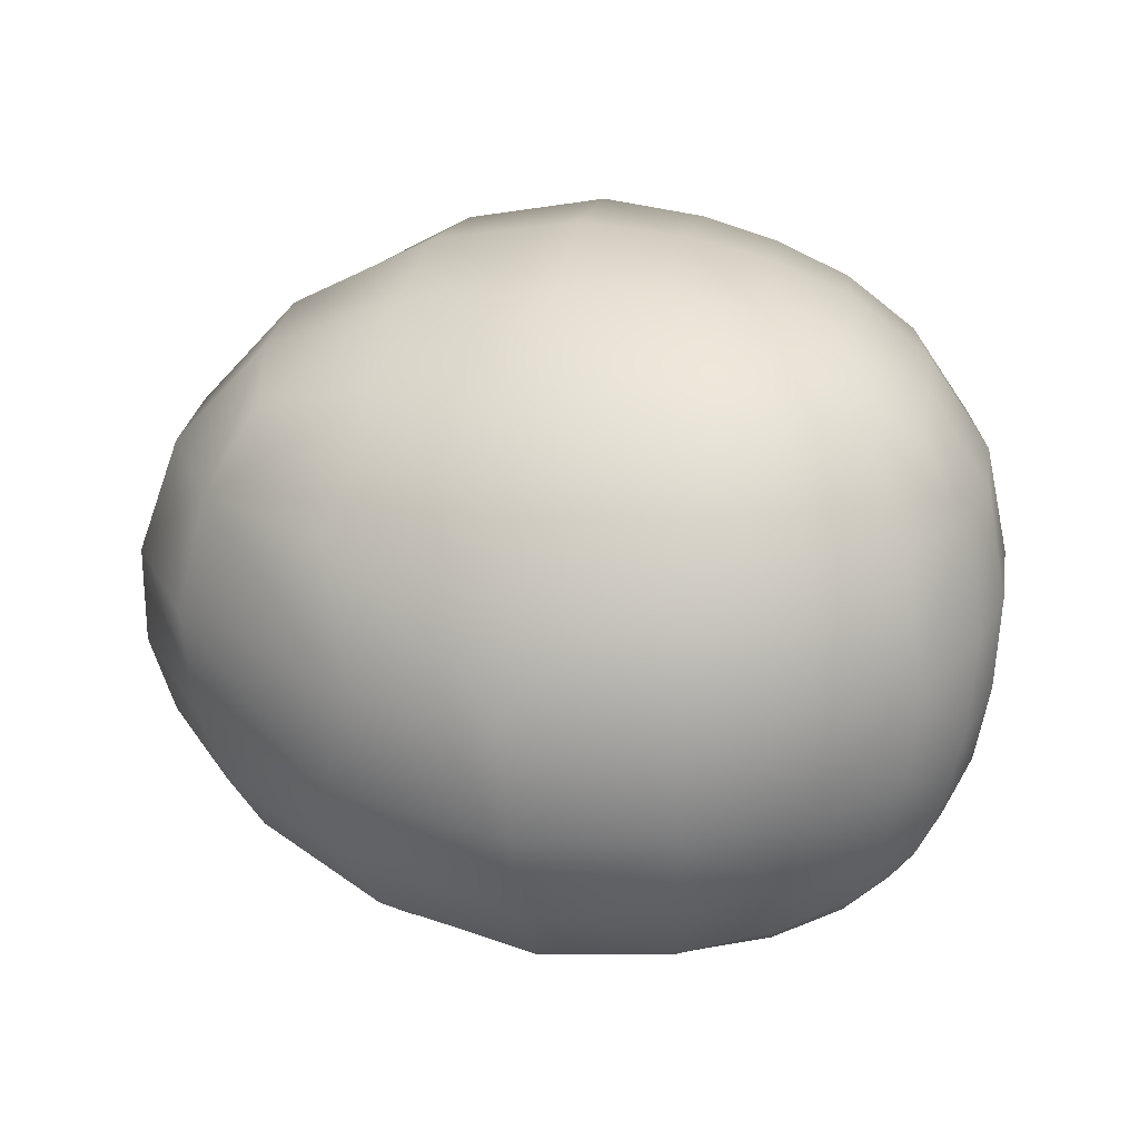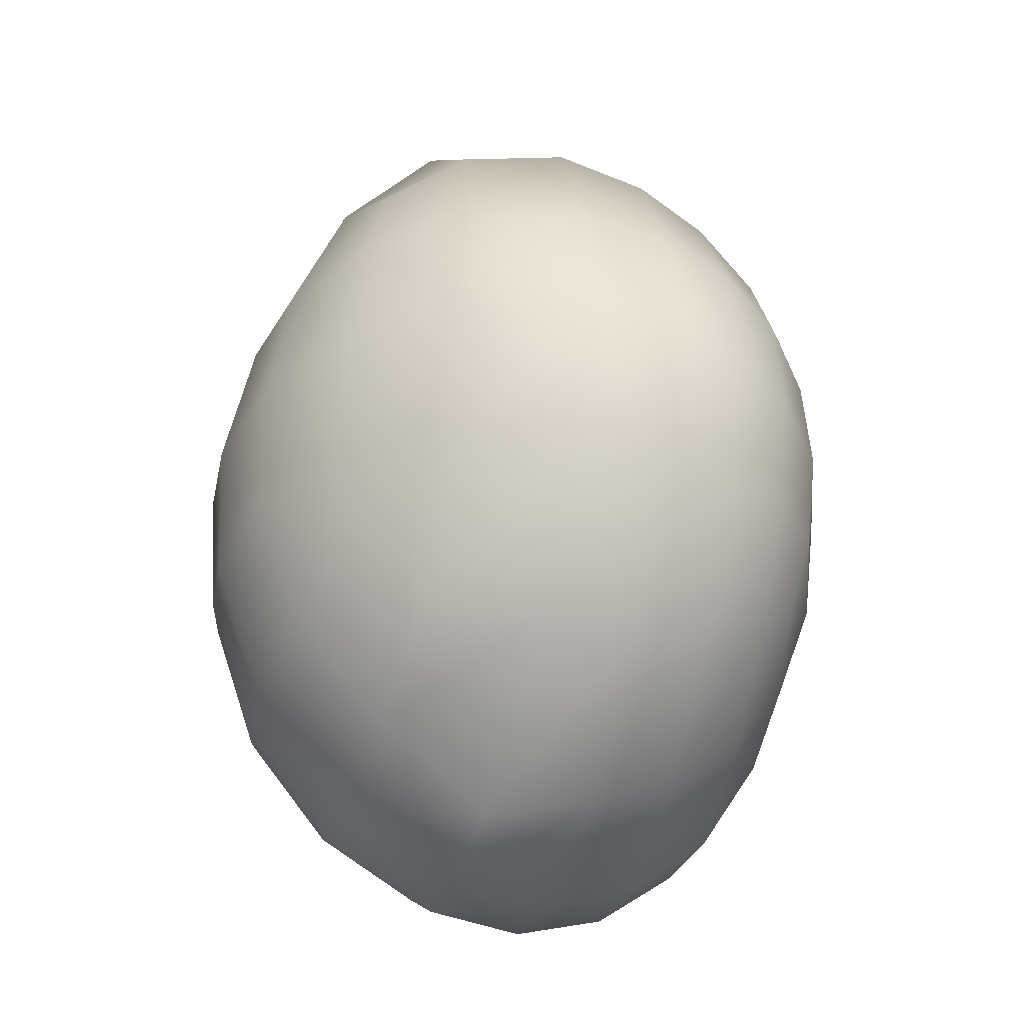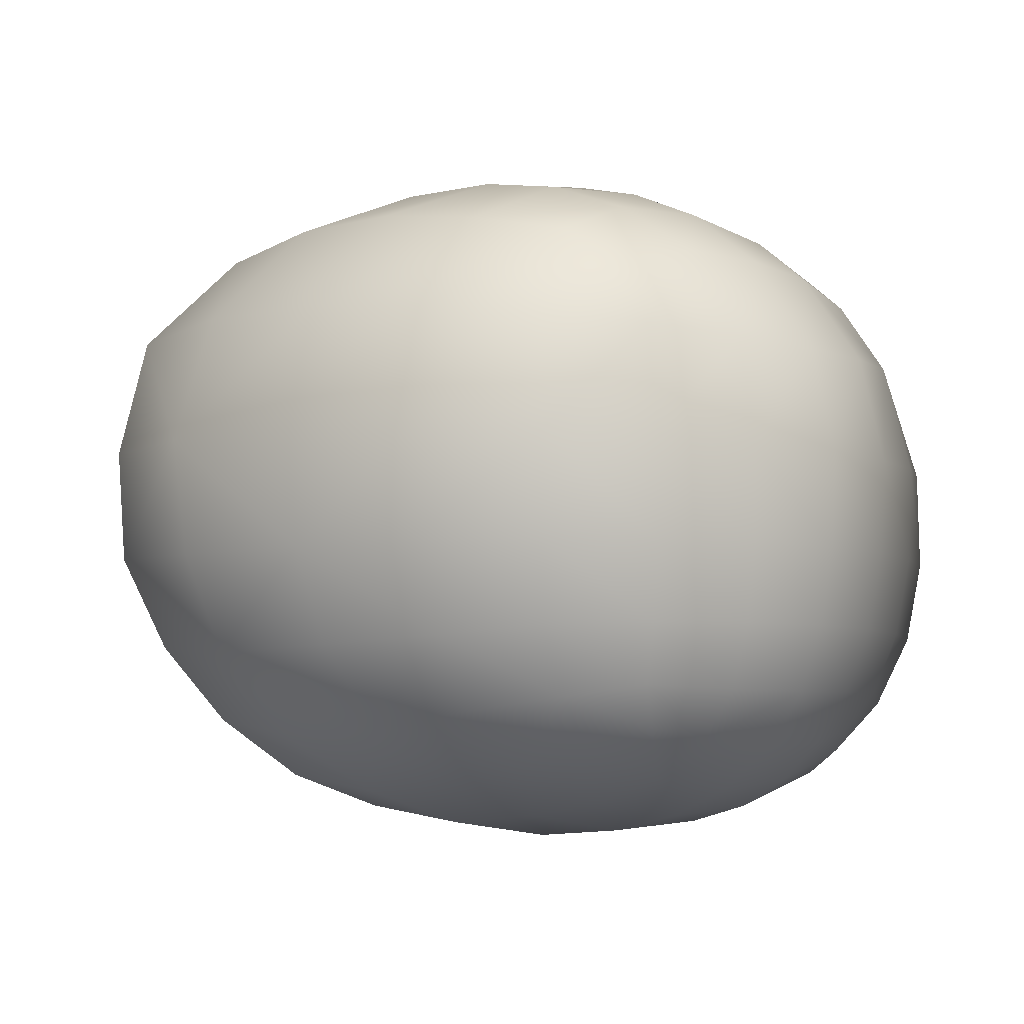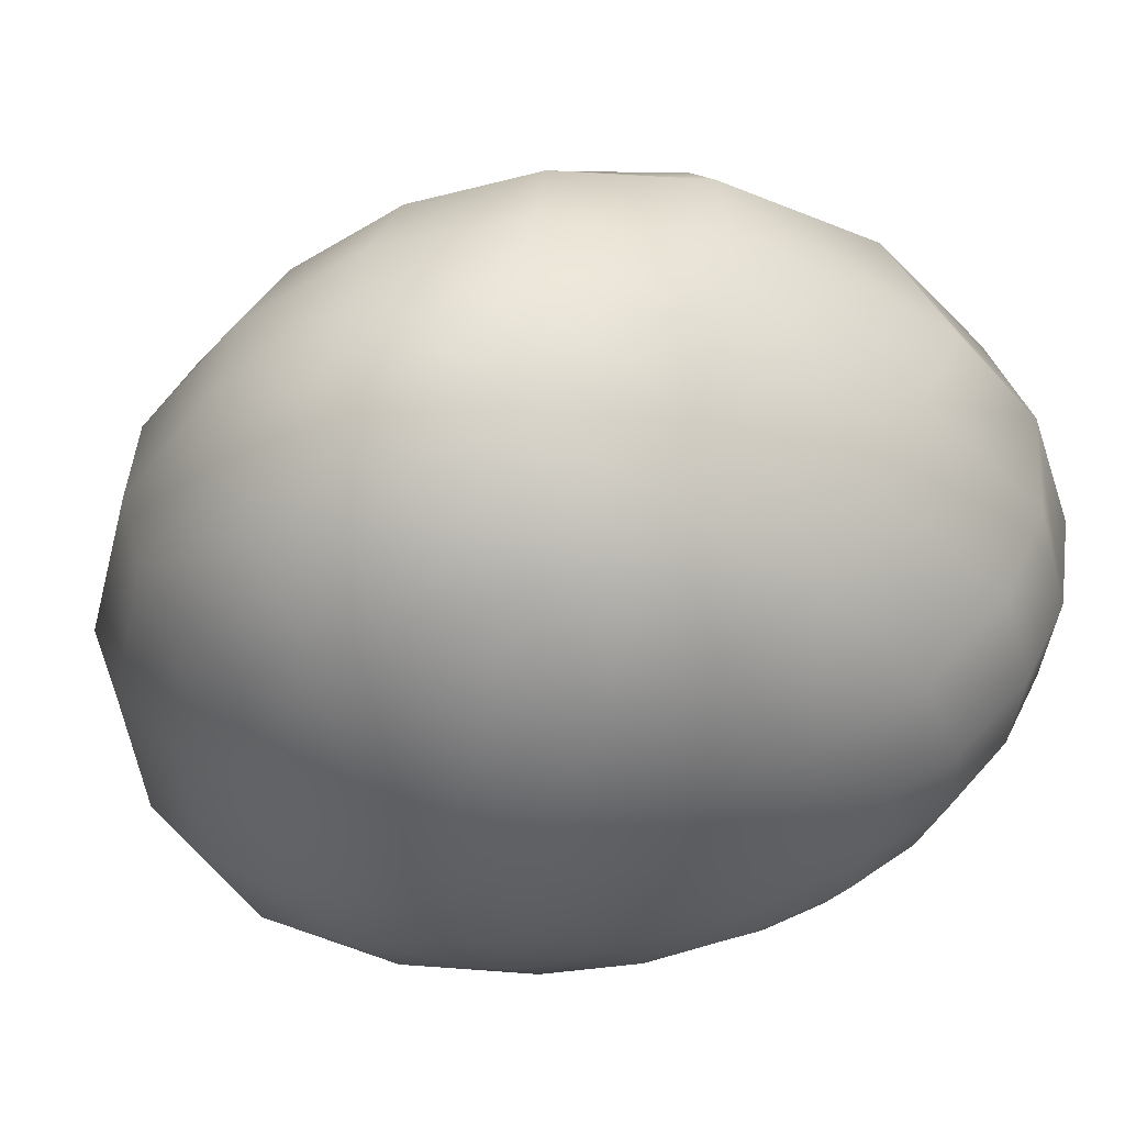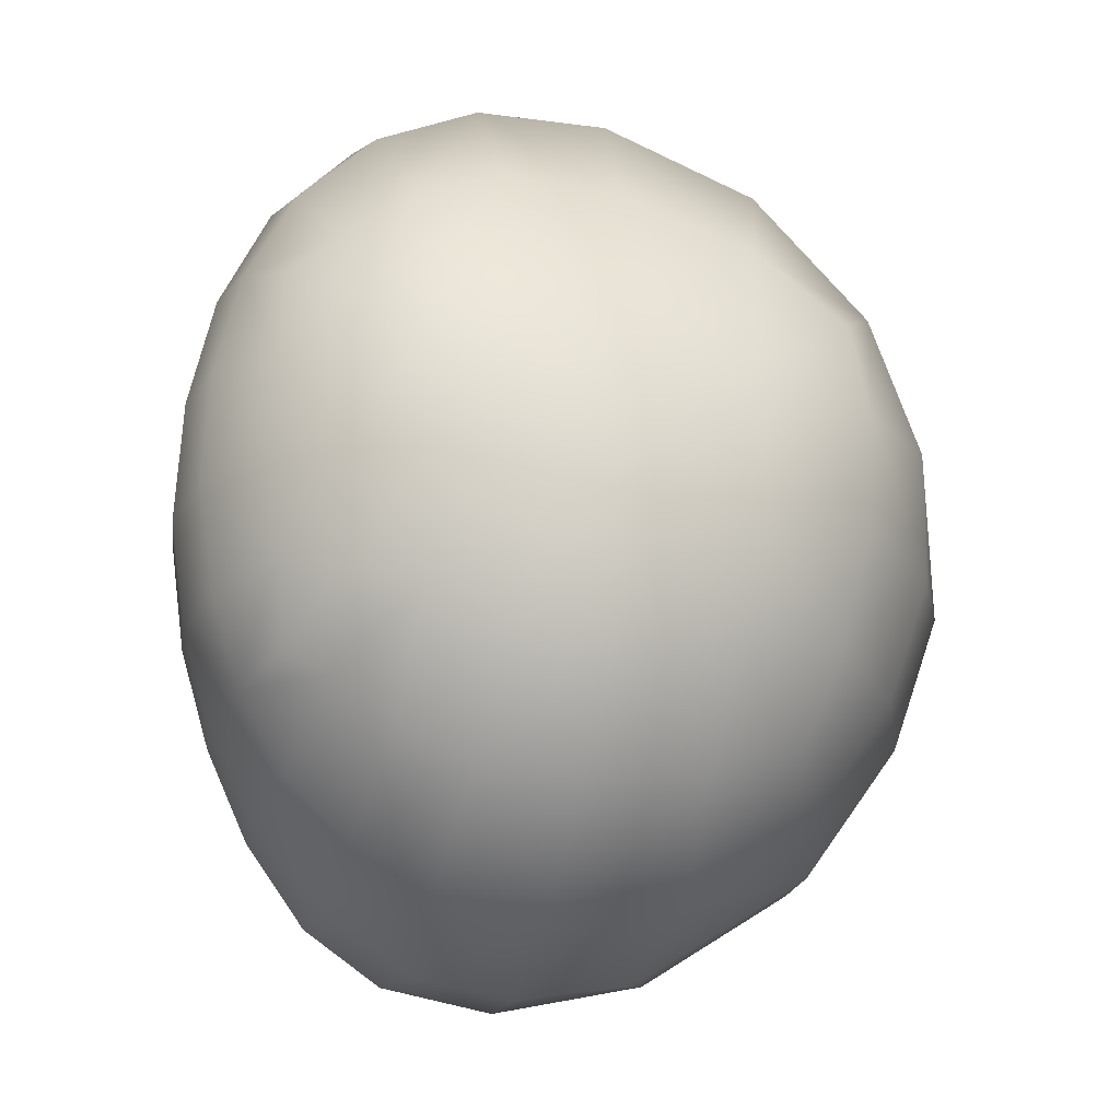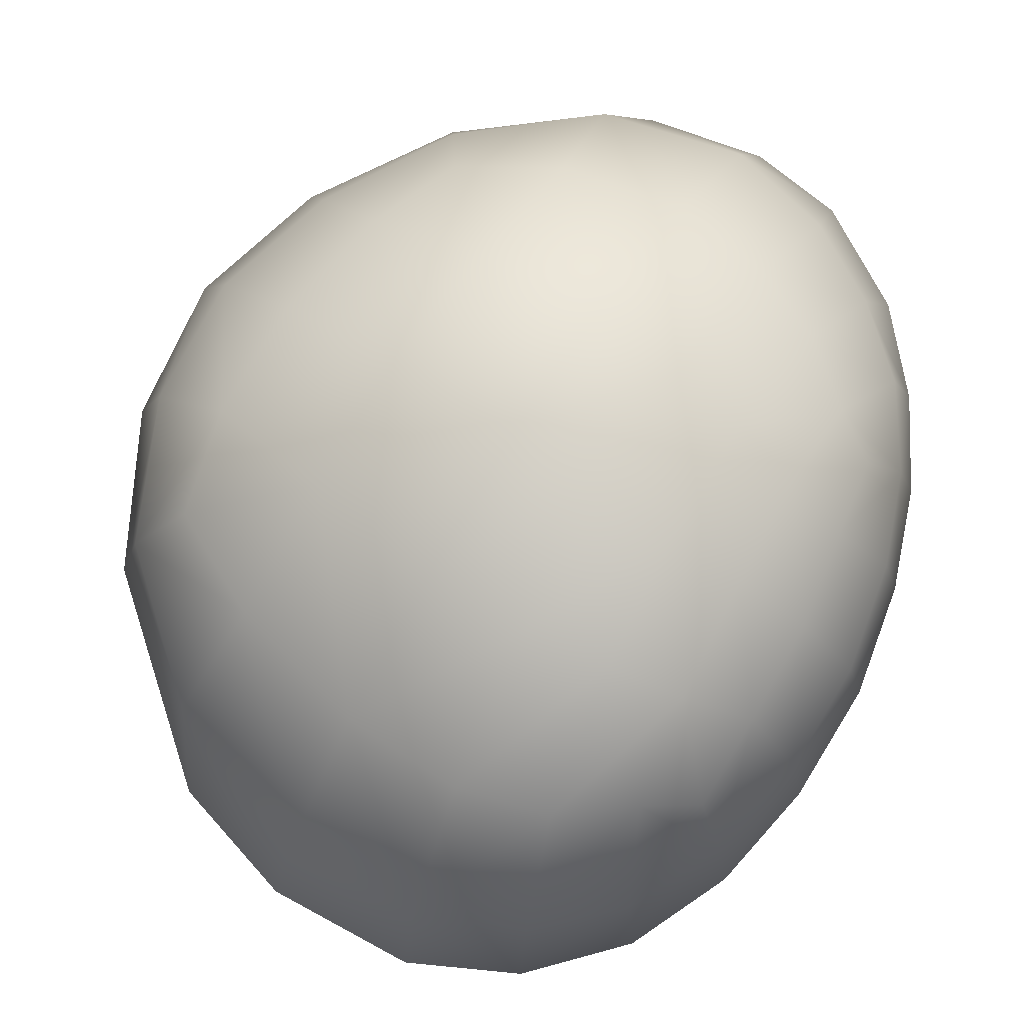
<metadata>
{"format":"obj","ext":"obj","renderer":"f3d","projection":"perspective","resolution":1024,"background":"white","views":[{"elev":19.8,"azim":-175.5,"up":"+Z"},{"elev":-38.5,"azim":73.1,"up":"+Y"},{"elev":-4.8,"azim":-140.8,"up":"+Z"},{"elev":-41.7,"azim":107.3,"up":"+Z"},{"elev":-14.7,"azim":-12.1,"up":"+Y"},{"elev":74.8,"azim":-152.3,"up":"+Z"}]}
</metadata>
<code>
o PotatoC6
v -0.02005 0.03421 0.01302
v -0.02103 0.03695 0.003022
v -0.02042 0.0358 -0.005595
v -0.009614 0.01395 0.02745
v -0.01654 0.001543 0.0276
v -0.000209 0.01342 0.02765
v -0.0099 0.001057 0.02919
v -0.001138 0.00026 0.03004
v -0.01075 -0.01148 0.02803
v -0.002341 -0.01283 0.02908
v 0.000475 0.0267 0.02249
v 0.00157 0.04067 0.003232
v 0.01095 -0.001107 0.02809
v 0.009088 -0.01298 0.02725
v 0.01272 0.02271 0.02172
v 0.007856 -0.03135 -0.0193
v -0.02095 -0.02909 -0.01932
v -0.02754 -0.0152 -0.02046
v -0.02911 -0.01775 -0.01692
v -0.02436 -0.01874 -0.02222
v 0.007885 -0.03466 0.01457
v 0.01646 -0.02178 0.01998
v 0.008166 -0.03683 -0.01278
v 0.008357 -0.03973 -0.004836
v 0.02016 -0.02534 -0.01737
v 0.02223 -0.03106 -0.004372
v 0.0213 -0.02935 -0.01151
v 0.02686 -0.01666 -0.01727
v -0.0144 -0.03231 -0.02076
v -0.004761 -0.0336 -0.02089
v -0.01324 -0.02363 -0.02601
v -0.003864 -0.02464 -0.02623
v -0.02122 -0.02985 0.01335
v -0.02393 -0.01715 0.0206
v -0.01881 -0.02157 0.0217
v -0.02294 -0.03522 -0.004992
v -0.02227 -0.0333 -0.01281
v -0.01073 0.02944 -0.02018
v -0.01974 -0.02157 -0.02434
v -0.01071 0.02 -0.02491
v -0.01815 -0.001473 -0.02799
v -0.01135 -0.002167 -0.02942
v -0.01875 -0.0119 -0.02726
v -0.03086 -0.01713 0.01252
v -0.02675 -0.02444 0.01269
v -0.03209 -0.01917 -0.004877
v -0.03093 -0.01873 -0.01165
v -0.02492 0.02296 -0.01774
v -0.02923 0.01741 -0.01672
v -0.02375 0.01744 -0.02177
v -0.02894 -0.000686 -0.02191
v -0.0314 -0.009449 -0.01707
v -0.02825 -0.009452 -0.02151
v 0.007353 -0.02505 0.02288
v 0.01278 0.02373 -0.01949
v 0.008206 -0.02385 -0.02423
v 0.01171 0.01556 -0.02442
v 0.009161 -0.01451 -0.02739
v 0.005236 -0.04053 0.004148
v 0.02612 0.02033 0.01287
v 0.01951 -0.02697 0.0132
v 0.02201 0.01713 0.01946
v 0.02328 0.008044 0.02134
v 0.02001 -0.01341 0.02147
v 0.02754 0.02023 -0.004974
v 0.02367 0.01368 -0.01768
v 0.02011 0.01092 -0.02186
v 0.02032 -0.0148 -0.02298
v 0.0172 -0.02168 -0.02182
v 0.02168 -0.03048 0.004194
v 0.03089 0.007554 0.01314
v 0.02699 -0.0158 0.01317
v 0.0343 0.006493 -0.004513
v 0.03245 0.005133 -0.01129
v 0.03153 -0.0191 -0.004087
v 0.03035 -0.0183 -0.01103
v 0.02852 0.003777 -0.01737
v 0.02944 -0.006605 -0.0176
v -0.0143 -0.03422 0.0141
v -0.004919 -0.03685 0.01472
v -0.01235 -0.02443 0.02307
v -0.003754 -0.02616 0.02397
v -0.01519 -0.03789 -0.0135
v -0.005439 -0.03959 -0.01364
v -8.7e-05 0.02908 -0.02074
v -0.000654 0.01916 -0.02562
v -0.002091 -0.003133 -0.03009
v -0.01212 -0.01331 -0.02883
v -0.002971 -0.01438 -0.02928
v -0.02279 -0.03426 0.003717
v -0.01093 0.03748 0.01347
v -0.01795 0.02588 0.02159
v -0.00997 0.02765 0.02243
v -0.02307 -0.008615 0.02381
v -0.0171 -0.00993 0.02638
v -0.01127 0.03959 -0.005975
v -0.01085 0.03591 -0.01356
v -0.01954 0.03243 -0.0129
v -0.01863 0.02741 -0.01888
v -0.01812 0.01933 -0.02356
v -0.01797 0.009212 -0.02659
v -0.01086 0.0091 -0.02782
v -0.0325 -0.01895 0.003404
v -0.02697 0.02841 0.01239
v -0.02784 0.02905 -0.005461
v -0.02627 0.02698 -0.01208
v -0.03118 0.01913 -0.01176
v -0.02752 0.01441 -0.0202
v -0.02849 0.008522 -0.02124
v 0.01505 0.03129 0.0135
v 0.01186 0.01101 0.02629
v 0.01532 0.03346 -0.005611
v 0.01421 0.02954 -0.0132
v 0.01089 0.005735 -0.02742
v 0.009886 -0.004503 -0.02844
v 0.02816 0.02145 0.003528
v 0.02263 -0.002581 0.02218
v 0.02569 0.01799 -0.01184
v 0.02181 0.002987 -0.02298
v 0.02187 -0.005794 -0.02353
v 0.0342 0.007523 0.003728
v 0.03052 -0.01839 0.004012
v 0.03093 -0.004458 0.01309
v 0.03583 -0.00647 -0.004152
v 0.03404 -0.006795 -0.01106
v -0.01398 -0.04025 0.00399
v 0.000972 0.03698 0.01364
v 0.000748 0.04 -0.006113
v 0.000323 0.0363 -0.01401
v -0.001331 0.008324 -0.02863
v -0.01154 0.04082 0.003157
v -0.01673 0.01351 0.02633
v -0.02851 0.03001 0.002991
v 0.01281 0.03649 0.003244
v 0.03499 -0.005717 0.003864
v -0.02857 -0.007325 0.01978
v -0.02942 0.001414 0.01997
v -0.02305 0.001632 0.02487
v -0.0291 0.0106 0.01977
v -0.02326 0.01251 0.02389
v -0.0286 0.01865 0.01794
v -0.02402 0.02163 0.02058
v -0.03247 -0.000389 -0.01711
v -0.03182 0.008792 -0.01698
v -0.03465 -0.000224 -0.01149
v -0.03596 -0 -0.004915
v -0.034 0.009836 -0.01156
v -0.03524 0.01057 -0.005031
v -0.0326 0.02039 -0.005251
v -0.0365 0.0003 0.002992
v -0.03574 0.01119 0.002905
v -0.03324 0.02112 0.002943
v -0.03342 -0.008891 0.01225
v -0.03469 0.000932 0.01204
v -0.03411 0.01099 0.01204
v -0.03164 0.02041 0.01222
v -0.02413 -0.01034 -0.02479
v -0.02407 -0.000898 -0.02556
v -0.02391 0.008665 -0.02448
v -0.02793 -0.01473 0.01809
v -0.03342 -0.009947 -0.01151
v -0.03471 -0.01004 -0.004881
v -0.03519 -0.009905 0.003205
v -0.005465 -0.04205 0.003946
v -0.005548 -0.04239 -0.005305
v -0.01585 -0.04024 -0.005301
v -0.02586 -0.02365 -0.01794
v -0.02721 -0.02695 -0.01193
v -0.0283 -0.02766 -0.004875
v -0.02843 -0.02704 0.003549
f 1 91 131 2
f 91 1 92 93
f 1 104 142 92
f 104 1 2 133
f 2 131 96 3
f 133 2 3 105
f 3 98 106 105
f 98 3 96 97
f 4 6 11 93
f 6 4 7 8
f 4 132 5 7
f 132 4 93 92
f 7 5 95 9
f 5 138 94 95
f 138 5 132 140
f 6 8 13 111
f 11 6 111 15
f 8 7 9 10
f 8 10 14 13
f 10 9 81 82
f 9 95 35 81
f 10 82 54 14
f 11 127 91 93
f 127 11 15 110
f 12 134 112 128
f 12 128 96 131
f 12 131 91 127
f 12 127 110 134
f 111 13 117 63
f 13 14 64 117
f 14 54 22 64
f 15 62 60 110
f 62 15 111 63
f 16 23 84 30
f 23 16 25 27
f 16 56 69 25
f 56 16 30 32
f 17 167 20 39
f 167 17 37 168
f 17 29 83 37
f 29 17 39 31
f 18 20 167 19
f 20 18 53 157
f 18 19 52 53
f 19 47 161 52
f 47 19 167 168
f 39 20 157 43
f 21 59 70 61
f 59 21 80 164
f 80 21 54 82
f 54 21 61 22
f 64 22 61 72
f 23 24 165 84
f 24 23 27 26
f 24 59 164 165
f 59 24 26 70
f 27 25 28 76
f 25 69 68 28
f 26 27 76 75
f 70 26 75 122
f 76 28 78 125
f 78 28 68 120
f 29 30 84 83
f 30 29 31 32
f 31 39 43 88
f 32 31 88 89
f 32 89 58 56
f 33 79 81 35
f 79 33 90 126
f 33 45 170 90
f 45 33 35 34
f 34 35 95 94
f 34 160 44 45
f 160 34 94 136
f 36 90 170 169
f 90 36 166 126
f 36 37 83 166
f 37 36 169 168
f 38 99 98 97
f 99 38 40 100
f 38 85 86 40
f 85 38 97 129
f 100 40 102 101
f 40 86 130 102
f 41 158 159 101
f 158 41 43 157
f 41 42 88 43
f 42 41 101 102
f 42 87 89 88
f 87 42 102 130
f 44 160 136 153
f 44 153 163 103
f 44 103 170 45
f 46 47 168 169
f 47 46 162 161
f 46 103 163 162
f 103 46 169 170
f 48 106 98 99
f 106 48 49 107
f 48 99 100 50
f 48 50 108 49
f 49 108 109 144
f 107 49 144 147
f 108 50 159 109
f 50 100 101 159
f 51 109 159 158
f 109 51 143 144
f 143 51 53 52
f 53 51 158 157
f 52 161 145 143
f 55 57 86 85
f 57 55 66 67
f 55 113 118 66
f 113 55 85 129
f 56 58 68 69
f 57 114 130 86
f 114 57 67 119
f 58 115 120 68
f 115 58 89 87
f 60 116 134 110
f 116 60 71 121
f 60 62 63 71
f 61 70 122 72
f 63 117 123 71
f 117 64 72 123
f 65 118 113 112
f 118 65 73 74
f 65 116 121 73
f 116 65 112 134
f 66 118 74 77
f 67 66 77 119
f 71 123 135 121
f 72 122 135 123
f 74 73 124 125
f 73 121 135 124
f 77 74 125 78
f 75 76 125 124
f 122 75 124 135
f 77 78 120 119
f 79 80 82 81
f 80 79 126 164
f 83 84 165 166
f 87 130 114 115
f 92 142 140 132
f 94 138 137 136
f 96 128 129 97
f 142 104 156 141
f 156 104 133 152
f 105 106 107 149
f 133 105 149 152
f 149 107 147 148
f 112 113 129 128
f 115 114 119 120
f 164 126 166 165
f 136 137 154 153
f 137 139 155 154
f 139 137 138 140
f 139 141 156 155
f 141 139 140 142
f 143 145 147 144
f 145 146 148 147
f 146 145 161 162
f 146 150 151 148
f 150 146 162 163
f 148 151 152 149
f 151 150 154 155
f 150 163 153 154
f 152 151 155 156

</code>
